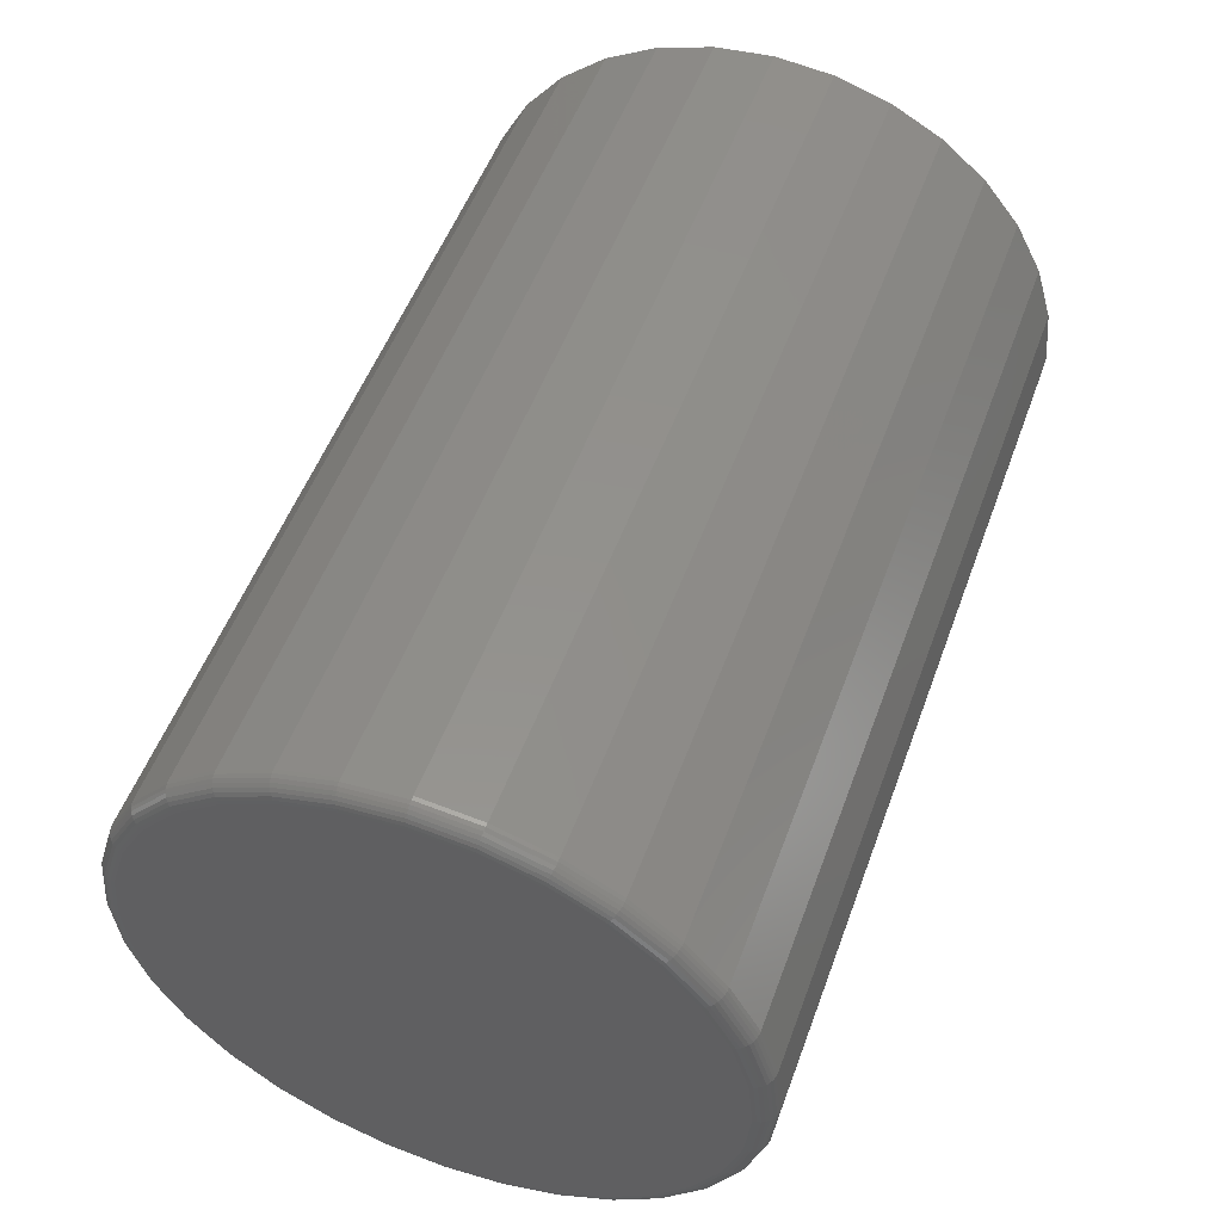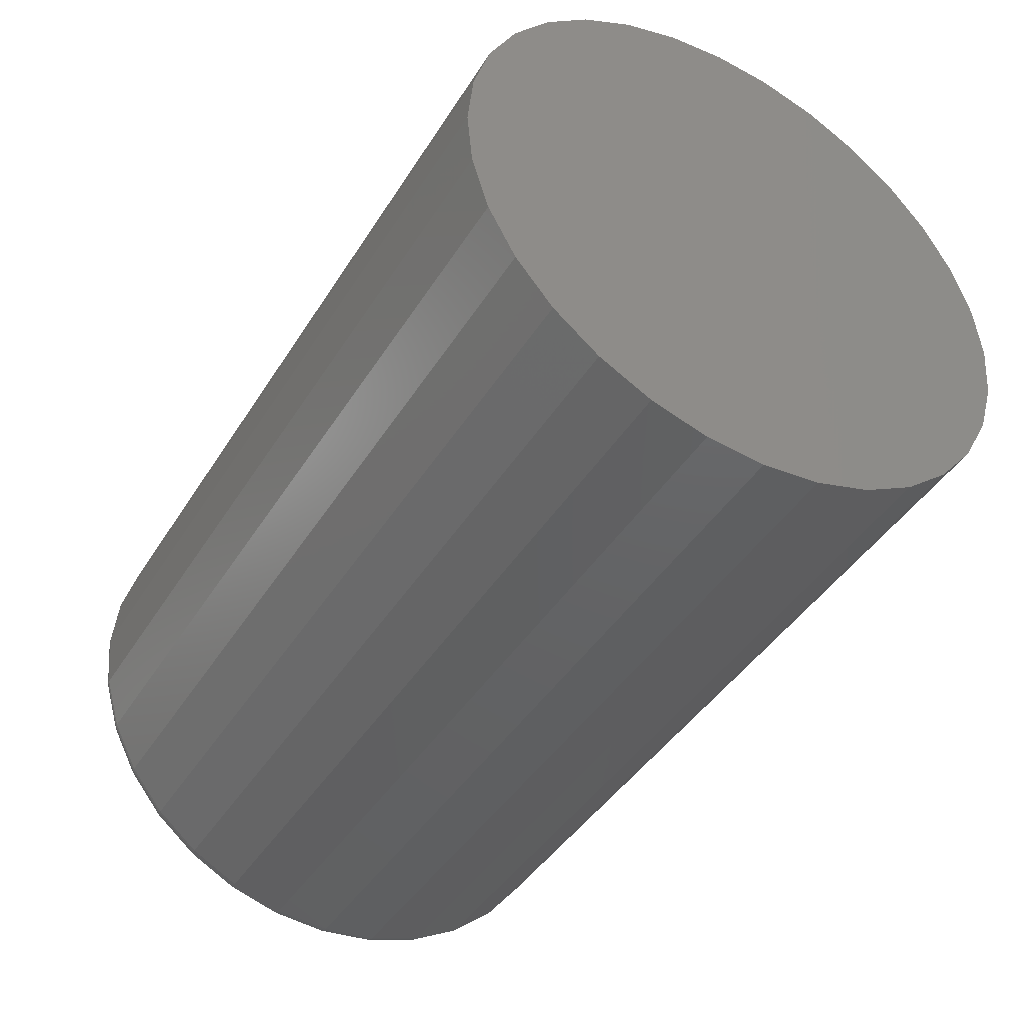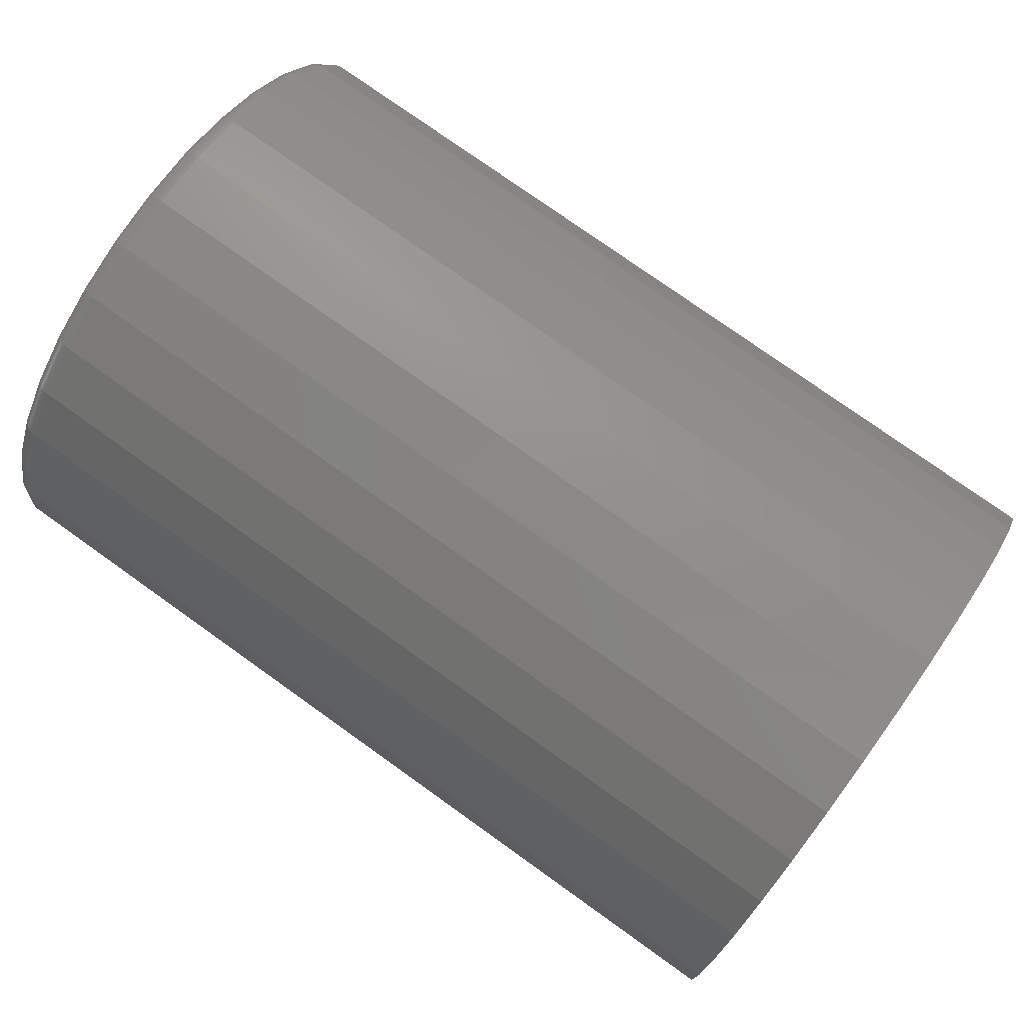
<metadata>
{"format":"stl","ext":"stl","renderer":"f3d","projection":"perspective","resolution":1024,"background":"white","views":[{"elev":52.5,"azim":-70.1,"up":"+Y"},{"elev":-42.6,"azim":60.4,"up":"+Y"},{"elev":77.3,"azim":35.5,"up":"+Z"}]}
</metadata>
<code>
# stl→obj: 320 verts, 636 faces
v 0 0.002632 0.237
v 0 0.04887 0.2325
v 0 -0.04361 0.2325
v 0 -0.08807 0.219
v 0 0.09333 0.219
v 0 0.04887 -0.2325
v 0 -0.04361 -0.2325
v 0 0.09333 -0.219
v 0 0.002632 -0.237
v 0 -0.08807 -0.219
v 0 -0.129 -0.1971
v 0 0.1343 -0.1971
v 0 -0.165 -0.1676
v 0 0.1702 -0.1676
v 0 -0.1944 -0.1317
v 0 0.1997 -0.1317
v 0 -0.2163 -0.0907
v 0 0.2216 -0.0907
v 0 -0.2298 -0.04624
v 0 0.2351 -0.04624
v 0 -0.2344 -1.077e-16
v 0 0.2396 -1.185e-16
v 0 -0.2298 0.04624
v 0 0.2351 0.04624
v 0 -0.2163 0.0907
v 0 0.2216 0.0907
v 0 -0.1944 0.1317
v 0 0.1997 0.1317
v 0 -0.165 0.1676
v 0 0.1702 0.1676
v 0 -0.129 0.1971
v 0 0.1343 0.1971
v 0.01562 0.2553 -3.172e-16
v 0.75 0.2553 -3.094e-17
v 0.01562 0.2504 -0.04929
v 0.75 0.2504 -0.04929
v 0.01562 0.236 -0.09668
v 0.75 0.236 -0.09668
v 0.01562 0.2127 -0.1404
v 0.75 0.2127 -0.1404
v 0.01562 0.1813 -0.1786
v 0.75 0.1813 -0.1786
v 0.01562 0.143 -0.2101
v 0.75 0.143 -0.2101
v 0.01562 0.09931 -0.2334
v 0.75 0.09931 -0.2334
v 0.01562 0.05192 -0.2478
v 0.75 0.05192 -0.2478
v 0.01562 0.002632 -0.2526
v 0.75 0.002632 -0.2526
v 0.01562 -0.04665 -0.2478
v 0.75 -0.04665 -0.2478
v 0.01562 -0.09405 -0.2334
v 0.75 -0.09405 -0.2334
v 0.01562 -0.1377 -0.2101
v 0.75 -0.1377 -0.2101
v 0.01562 -0.176 -0.1786
v 0.75 -0.176 -0.1786
v 0.01562 -0.2074 -0.1404
v 0.75 -0.2074 -0.1404
v 0.01562 -0.2308 -0.09668
v 0.75 -0.2308 -0.09668
v 0.01562 -0.2451 -0.04929
v 0.75 -0.2451 -0.04929
v 0.01562 -0.25 3.094e-17
v 0.75 -0.25 3.094e-17
v 0.01562 -0.2451 0.04929
v 0.75 -0.2451 0.04929
v 0.01562 -0.2308 0.09668
v 0.75 -0.2308 0.09668
v 0.01562 -0.2074 0.1404
v 0.75 -0.2074 0.1404
v 0.01562 -0.176 0.1786
v 0.75 -0.176 0.1786
v 0.01562 -0.1377 0.2101
v 0.75 -0.1377 0.2101
v 0.01562 -0.09405 0.2334
v 0.75 -0.09405 0.2334
v 0.01562 -0.04665 0.2478
v 0.75 -0.04665 0.2478
v 0.01562 0.002632 0.2526
v 0.75 0.002632 0.2526
v 0.01562 0.05192 0.2478
v 0.75 0.05192 0.2478
v 0.01562 0.09931 0.2334
v 0.75 0.09931 0.2334
v 0.01562 0.143 0.2101
v 0.75 0.143 0.2101
v 0.01562 0.1813 0.1786
v 0.75 0.1813 0.1786
v 0.01562 0.2127 0.1404
v 0.75 0.2127 0.1404
v 0.01562 0.236 0.09668
v 0.75 0.236 0.09668
v 0.01562 0.2504 0.04929
v 0.75 0.2504 0.04929
v 0.01258 -0.2497 -1.249e-16
v 0.01258 -0.2449 0.04923
v 0.009646 -0.2488 -1.249e-16
v 0.009646 -0.244 0.04905
v 0.006944 -0.2474 -1.249e-16
v 0.006944 -0.2426 0.04877
v 0.004576 -0.2454 -1.11e-16
v 0.004576 -0.2407 0.04839
v 0.002633 -0.2431 -1.249e-16
v 0.002633 -0.2383 0.04793
v 0.001189 -0.2404 -1.249e-16
v 0.001189 -0.2357 0.0474
v 0.0003002 -0.2374 -1.11e-16
v 0.0003002 -0.2328 0.04683
v 0.01258 0.2501 0.04923
v 0.01258 0.255 -2.637e-16
v 0.009646 0.2492 0.04905
v 0.009646 0.2541 -2.637e-16
v 0.006944 0.2478 0.04877
v 0.006944 0.2526 -2.637e-16
v 0.004576 0.2459 0.04839
v 0.004576 0.2507 -2.637e-16
v 0.002633 0.2436 0.04793
v 0.002633 0.2483 -2.637e-16
v 0.001189 0.2409 0.0474
v 0.001189 0.2456 -2.498e-16
v 0.0003002 0.2381 0.04683
v 0.0003002 0.2427 -2.498e-16
v 0.01258 0.2358 0.09656
v 0.009646 0.2349 0.09622
v 0.006944 0.2336 0.09567
v 0.004576 0.2318 0.09493
v 0.002633 0.2296 0.09402
v 0.001189 0.2271 0.09299
v 0.0003002 0.2244 0.09187
v 0.01258 0.2124 0.1402
v 0.009646 0.2117 0.1397
v 0.006944 0.2105 0.1389
v 0.004576 0.2089 0.1378
v 0.002633 0.2069 0.1365
v 0.001189 0.2047 0.135
v 0.0003002 0.2022 0.1334
v 0.01258 0.1811 0.1784
v 0.009646 0.1804 0.1778
v 0.006944 0.1794 0.1768
v 0.004576 0.178 0.1754
v 0.002633 0.1764 0.1737
v 0.001189 0.1744 0.1718
v 0.0003002 0.1724 0.1697
v 0.01258 0.1428 0.2098
v 0.009646 0.1423 0.2091
v 0.006944 0.1415 0.2079
v 0.004576 0.1404 0.2063
v 0.002633 0.1391 0.2043
v 0.001189 0.1376 0.202
v 0.0003002 0.136 0.1996
v 0.01258 0.09919 0.2331
v 0.009646 0.09885 0.2323
v 0.006944 0.0983 0.231
v 0.004576 0.09756 0.2292
v 0.002633 0.09665 0.227
v 0.001189 0.09562 0.2245
v 0.0003002 0.0945 0.2218
v 0.01258 0.05186 0.2475
v 0.009646 0.05169 0.2466
v 0.006944 0.0514 0.2452
v 0.004576 0.05102 0.2433
v 0.002633 0.05056 0.241
v 0.001189 0.05004 0.2383
v 0.0003002 0.04946 0.2354
v 0.01258 0.002632 0.2523
v 0.009646 0.002632 0.2514
v 0.006944 0.002632 0.25
v 0.004576 0.002632 0.2481
v 0.002633 0.002632 0.2457
v 0.001189 0.002632 0.243
v 0.0003002 0.002632 0.2401
v 0.01258 -0.0466 0.2475
v 0.009646 -0.04642 0.2466
v 0.006944 -0.04614 0.2452
v 0.004576 -0.04576 0.2433
v 0.002633 -0.0453 0.241
v 0.001189 -0.04477 0.2383
v 0.0003002 -0.0442 0.2354
v 0.01258 -0.09393 0.2331
v 0.009646 -0.09359 0.2323
v 0.006944 -0.09304 0.231
v 0.004576 -0.0923 0.2292
v 0.002633 -0.09139 0.227
v 0.001189 -0.09036 0.2245
v 0.0003002 -0.08923 0.2218
v 0.01258 -0.1376 0.2098
v 0.009646 -0.1371 0.2091
v 0.006944 -0.1363 0.2079
v 0.004576 -0.1352 0.2063
v 0.002633 -0.1339 0.2043
v 0.001189 -0.1324 0.202
v 0.0003002 -0.1307 0.1996
v 0.01258 -0.1758 0.1784
v 0.009646 -0.1752 0.1778
v 0.006944 -0.1741 0.1768
v 0.004576 -0.1728 0.1754
v 0.002633 -0.1711 0.1737
v 0.001189 -0.1692 0.1718
v 0.0003002 -0.1671 0.1697
v 0.01258 -0.2072 0.1402
v 0.009646 -0.2064 0.1397
v 0.006944 -0.2052 0.1389
v 0.004576 -0.2036 0.1378
v 0.002633 -0.2016 0.1365
v 0.001189 -0.1994 0.135
v 0.0003002 -0.197 0.1334
v 0.01258 -0.2305 0.09656
v 0.009646 -0.2297 0.09622
v 0.006944 -0.2283 0.09567
v 0.004576 -0.2265 0.09493
v 0.002633 -0.2244 0.09402
v 0.001189 -0.2219 0.09299
v 0.0003002 -0.2192 0.09187
v 0.01258 0.2501 -0.04923
v 0.009646 0.2492 -0.04905
v 0.006944 0.2478 -0.04877
v 0.004576 0.2459 -0.04839
v 0.002633 0.2436 -0.04793
v 0.001189 0.2409 -0.0474
v 0.0003002 0.2381 -0.04683
v 0.01258 -0.2449 -0.04923
v 0.009646 -0.244 -0.04905
v 0.006944 -0.2426 -0.04877
v 0.004576 -0.2407 -0.04839
v 0.002633 -0.2383 -0.04793
v 0.001189 -0.2357 -0.0474
v 0.0003002 -0.2328 -0.04683
v 0.01258 -0.2305 -0.09656
v 0.009646 -0.2297 -0.09622
v 0.006944 -0.2283 -0.09567
v 0.004576 -0.2265 -0.09493
v 0.002633 -0.2244 -0.09402
v 0.001189 -0.2219 -0.09299
v 0.0003002 -0.2192 -0.09187
v 0.01258 -0.2072 -0.1402
v 0.009646 -0.2064 -0.1397
v 0.006944 -0.2052 -0.1389
v 0.004576 -0.2036 -0.1378
v 0.002633 -0.2016 -0.1365
v 0.001189 -0.1994 -0.135
v 0.0003002 -0.197 -0.1334
v 0.01258 -0.1758 -0.1784
v 0.009646 -0.1752 -0.1778
v 0.006944 -0.1741 -0.1768
v 0.004576 -0.1728 -0.1754
v 0.002633 -0.1711 -0.1737
v 0.001189 -0.1692 -0.1718
v 0.0003002 -0.1671 -0.1697
v 0.01258 -0.1376 -0.2098
v 0.009646 -0.1371 -0.2091
v 0.006944 -0.1363 -0.2079
v 0.004576 -0.1352 -0.2063
v 0.002633 -0.1339 -0.2043
v 0.001189 -0.1324 -0.202
v 0.0003002 -0.1307 -0.1996
v 0.01258 -0.09393 -0.2331
v 0.009646 -0.09359 -0.2323
v 0.006944 -0.09304 -0.231
v 0.004576 -0.0923 -0.2292
v 0.002633 -0.09139 -0.227
v 0.001189 -0.09036 -0.2245
v 0.0003002 -0.08923 -0.2218
v 0.01258 -0.0466 -0.2475
v 0.009646 -0.04642 -0.2466
v 0.006944 -0.04614 -0.2452
v 0.004576 -0.04576 -0.2433
v 0.002633 -0.0453 -0.241
v 0.001189 -0.04477 -0.2383
v 0.0003002 -0.0442 -0.2354
v 0.01258 0.002632 -0.2523
v 0.009646 0.002632 -0.2514
v 0.006944 0.002632 -0.25
v 0.004576 0.002632 -0.2481
v 0.002633 0.002632 -0.2457
v 0.001189 0.002632 -0.243
v 0.0003002 0.002632 -0.2401
v 0.01258 0.05186 -0.2475
v 0.009646 0.05169 -0.2466
v 0.006944 0.0514 -0.2452
v 0.004576 0.05102 -0.2433
v 0.002633 0.05056 -0.241
v 0.001189 0.05004 -0.2383
v 0.0003002 0.04946 -0.2354
v 0.01258 0.09919 -0.2331
v 0.009646 0.09885 -0.2323
v 0.006944 0.0983 -0.231
v 0.004576 0.09756 -0.2292
v 0.002633 0.09665 -0.227
v 0.001189 0.09562 -0.2245
v 0.0003002 0.0945 -0.2218
v 0.01258 0.1428 -0.2098
v 0.009646 0.1423 -0.2091
v 0.006944 0.1415 -0.2079
v 0.004576 0.1404 -0.2063
v 0.002633 0.1391 -0.2043
v 0.001189 0.1376 -0.202
v 0.0003002 0.136 -0.1996
v 0.01258 0.1811 -0.1784
v 0.009646 0.1804 -0.1778
v 0.006944 0.1794 -0.1768
v 0.004576 0.178 -0.1754
v 0.002633 0.1764 -0.1737
v 0.001189 0.1744 -0.1718
v 0.0003002 0.1724 -0.1697
v 0.01258 0.2124 -0.1402
v 0.009646 0.2117 -0.1397
v 0.006944 0.2105 -0.1389
v 0.004576 0.2089 -0.1378
v 0.002633 0.2069 -0.1365
v 0.001189 0.2047 -0.135
v 0.0003002 0.2022 -0.1334
v 0.01258 0.2358 -0.09656
v 0.009646 0.2349 -0.09622
v 0.006944 0.2336 -0.09567
v 0.004576 0.2318 -0.09493
v 0.002633 0.2296 -0.09402
v 0.001189 0.2271 -0.09299
v 0.0003002 0.2244 -0.09187
f 1 2 3
f 4 3 2
f 5 4 2
f 6 7 8
f 9 7 6
f 7 10 8
f 8 10 11
f 8 11 12
f 12 11 13
f 12 13 14
f 14 13 15
f 14 15 16
f 16 15 17
f 16 17 18
f 18 17 19
f 18 19 20
f 20 19 21
f 20 21 22
f 22 21 23
f 22 23 24
f 24 23 25
f 24 25 26
f 26 25 27
f 26 27 28
f 28 27 29
f 28 29 30
f 30 29 31
f 30 31 32
f 32 31 4
f 32 4 5
f 33 34 35
f 35 34 36
f 35 36 37
f 37 36 38
f 37 38 39
f 39 38 40
f 39 40 41
f 41 40 42
f 41 42 43
f 43 42 44
f 43 44 45
f 45 44 46
f 45 46 47
f 47 46 48
f 47 48 49
f 49 48 50
f 49 50 51
f 51 50 52
f 51 52 53
f 53 52 54
f 53 54 55
f 55 54 56
f 55 56 57
f 57 56 58
f 57 58 59
f 59 58 60
f 59 60 61
f 61 60 62
f 61 62 63
f 63 62 64
f 63 64 65
f 65 64 66
f 65 66 67
f 67 66 68
f 67 68 69
f 69 68 70
f 69 70 71
f 71 70 72
f 71 72 73
f 73 72 74
f 73 74 75
f 75 74 76
f 75 76 77
f 77 76 78
f 77 78 79
f 79 78 80
f 79 80 81
f 81 80 82
f 81 82 83
f 83 82 84
f 83 84 85
f 85 84 86
f 85 86 87
f 87 86 88
f 87 88 89
f 89 88 90
f 89 90 91
f 91 90 92
f 91 92 93
f 93 92 94
f 93 94 95
f 95 94 96
f 95 96 33
f 33 96 34
f 65 67 97
f 97 67 98
f 97 98 99
f 99 98 100
f 99 100 101
f 101 100 102
f 101 102 103
f 103 102 104
f 103 104 105
f 105 104 106
f 105 106 107
f 107 106 108
f 107 108 109
f 109 108 110
f 109 110 21
f 21 110 23
f 95 33 111
f 111 33 112
f 111 112 113
f 113 112 114
f 113 114 115
f 115 114 116
f 115 116 117
f 117 116 118
f 117 118 119
f 119 118 120
f 119 120 121
f 121 120 122
f 121 122 123
f 123 122 124
f 123 124 24
f 24 124 22
f 93 95 125
f 125 95 111
f 125 111 126
f 126 111 113
f 126 113 127
f 127 113 115
f 127 115 128
f 128 115 117
f 128 117 129
f 129 117 119
f 129 119 130
f 130 119 121
f 130 121 131
f 131 121 123
f 131 123 26
f 26 123 24
f 91 93 132
f 132 93 125
f 132 125 133
f 133 125 126
f 133 126 134
f 134 126 127
f 134 127 135
f 135 127 128
f 135 128 136
f 136 128 129
f 136 129 137
f 137 129 130
f 137 130 138
f 138 130 131
f 138 131 28
f 28 131 26
f 89 91 139
f 139 91 132
f 139 132 140
f 140 132 133
f 140 133 141
f 141 133 134
f 141 134 142
f 142 134 135
f 142 135 143
f 143 135 136
f 143 136 144
f 144 136 137
f 144 137 145
f 145 137 138
f 145 138 30
f 30 138 28
f 87 89 146
f 146 89 139
f 146 139 147
f 147 139 140
f 147 140 148
f 148 140 141
f 148 141 149
f 149 141 142
f 149 142 150
f 150 142 143
f 150 143 151
f 151 143 144
f 151 144 152
f 152 144 145
f 152 145 32
f 32 145 30
f 85 87 153
f 153 87 146
f 153 146 154
f 154 146 147
f 154 147 155
f 155 147 148
f 155 148 156
f 156 148 149
f 156 149 157
f 157 149 150
f 157 150 158
f 158 150 151
f 158 151 159
f 159 151 152
f 159 152 5
f 5 152 32
f 83 85 160
f 160 85 153
f 160 153 161
f 161 153 154
f 161 154 162
f 162 154 155
f 162 155 163
f 163 155 156
f 163 156 164
f 164 156 157
f 164 157 165
f 165 157 158
f 165 158 166
f 166 158 159
f 166 159 2
f 2 159 5
f 81 83 167
f 167 83 160
f 167 160 168
f 168 160 161
f 168 161 169
f 169 161 162
f 169 162 170
f 170 162 163
f 170 163 171
f 171 163 164
f 171 164 172
f 172 164 165
f 172 165 173
f 173 165 166
f 173 166 1
f 1 166 2
f 79 81 174
f 174 81 167
f 174 167 175
f 175 167 168
f 175 168 176
f 176 168 169
f 176 169 177
f 177 169 170
f 177 170 178
f 178 170 171
f 178 171 179
f 179 171 172
f 179 172 180
f 180 172 173
f 180 173 3
f 3 173 1
f 77 79 181
f 181 79 174
f 181 174 182
f 182 174 175
f 182 175 183
f 183 175 176
f 183 176 184
f 184 176 177
f 184 177 185
f 185 177 178
f 185 178 186
f 186 178 179
f 186 179 187
f 187 179 180
f 187 180 4
f 4 180 3
f 75 77 188
f 188 77 181
f 188 181 189
f 189 181 182
f 189 182 190
f 190 182 183
f 190 183 191
f 191 183 184
f 191 184 192
f 192 184 185
f 192 185 193
f 193 185 186
f 193 186 194
f 194 186 187
f 194 187 31
f 31 187 4
f 73 75 195
f 195 75 188
f 195 188 196
f 196 188 189
f 196 189 197
f 197 189 190
f 197 190 198
f 198 190 191
f 198 191 199
f 199 191 192
f 199 192 200
f 200 192 193
f 200 193 201
f 201 193 194
f 201 194 29
f 29 194 31
f 71 73 202
f 202 73 195
f 202 195 203
f 203 195 196
f 203 196 204
f 204 196 197
f 204 197 205
f 205 197 198
f 205 198 206
f 206 198 199
f 206 199 207
f 207 199 200
f 207 200 208
f 208 200 201
f 208 201 27
f 27 201 29
f 69 71 209
f 209 71 202
f 209 202 210
f 210 202 203
f 210 203 211
f 211 203 204
f 211 204 212
f 212 204 205
f 212 205 213
f 213 205 206
f 213 206 214
f 214 206 207
f 214 207 215
f 215 207 208
f 215 208 25
f 25 208 27
f 67 69 98
f 98 69 209
f 98 209 100
f 100 209 210
f 100 210 102
f 102 210 211
f 102 211 104
f 104 211 212
f 104 212 106
f 106 212 213
f 106 213 108
f 108 213 214
f 108 214 110
f 110 214 215
f 110 215 23
f 23 215 25
f 33 35 112
f 112 35 216
f 112 216 114
f 114 216 217
f 114 217 116
f 116 217 218
f 116 218 118
f 118 218 219
f 118 219 120
f 120 219 220
f 120 220 122
f 122 220 221
f 122 221 124
f 124 221 222
f 124 222 22
f 22 222 20
f 63 65 223
f 223 65 97
f 223 97 224
f 224 97 99
f 224 99 225
f 225 99 101
f 225 101 226
f 226 101 103
f 226 103 227
f 227 103 105
f 227 105 228
f 228 105 107
f 228 107 229
f 229 107 109
f 229 109 19
f 19 109 21
f 61 63 230
f 230 63 223
f 230 223 231
f 231 223 224
f 231 224 232
f 232 224 225
f 232 225 233
f 233 225 226
f 233 226 234
f 234 226 227
f 234 227 235
f 235 227 228
f 235 228 236
f 236 228 229
f 236 229 17
f 17 229 19
f 59 61 237
f 237 61 230
f 237 230 238
f 238 230 231
f 238 231 239
f 239 231 232
f 239 232 240
f 240 232 233
f 240 233 241
f 241 233 234
f 241 234 242
f 242 234 235
f 242 235 243
f 243 235 236
f 243 236 15
f 15 236 17
f 57 59 244
f 244 59 237
f 244 237 245
f 245 237 238
f 245 238 246
f 246 238 239
f 246 239 247
f 247 239 240
f 247 240 248
f 248 240 241
f 248 241 249
f 249 241 242
f 249 242 250
f 250 242 243
f 250 243 13
f 13 243 15
f 55 57 251
f 251 57 244
f 251 244 252
f 252 244 245
f 252 245 253
f 253 245 246
f 253 246 254
f 254 246 247
f 254 247 255
f 255 247 248
f 255 248 256
f 256 248 249
f 256 249 257
f 257 249 250
f 257 250 11
f 11 250 13
f 53 55 258
f 258 55 251
f 258 251 259
f 259 251 252
f 259 252 260
f 260 252 253
f 260 253 261
f 261 253 254
f 261 254 262
f 262 254 255
f 262 255 263
f 263 255 256
f 263 256 264
f 264 256 257
f 264 257 10
f 10 257 11
f 51 53 265
f 265 53 258
f 265 258 266
f 266 258 259
f 266 259 267
f 267 259 260
f 267 260 268
f 268 260 261
f 268 261 269
f 269 261 262
f 269 262 270
f 270 262 263
f 270 263 271
f 271 263 264
f 271 264 7
f 7 264 10
f 49 51 272
f 272 51 265
f 272 265 273
f 273 265 266
f 273 266 274
f 274 266 267
f 274 267 275
f 275 267 268
f 275 268 276
f 276 268 269
f 276 269 277
f 277 269 270
f 277 270 278
f 278 270 271
f 278 271 9
f 9 271 7
f 47 49 279
f 279 49 272
f 279 272 280
f 280 272 273
f 280 273 281
f 281 273 274
f 281 274 282
f 282 274 275
f 282 275 283
f 283 275 276
f 283 276 284
f 284 276 277
f 284 277 285
f 285 277 278
f 285 278 6
f 6 278 9
f 45 47 286
f 286 47 279
f 286 279 287
f 287 279 280
f 287 280 288
f 288 280 281
f 288 281 289
f 289 281 282
f 289 282 290
f 290 282 283
f 290 283 291
f 291 283 284
f 291 284 292
f 292 284 285
f 292 285 8
f 8 285 6
f 43 45 293
f 293 45 286
f 293 286 294
f 294 286 287
f 294 287 295
f 295 287 288
f 295 288 296
f 296 288 289
f 296 289 297
f 297 289 290
f 297 290 298
f 298 290 291
f 298 291 299
f 299 291 292
f 299 292 12
f 12 292 8
f 41 43 300
f 300 43 293
f 300 293 301
f 301 293 294
f 301 294 302
f 302 294 295
f 302 295 303
f 303 295 296
f 303 296 304
f 304 296 297
f 304 297 305
f 305 297 298
f 305 298 306
f 306 298 299
f 306 299 14
f 14 299 12
f 39 41 307
f 307 41 300
f 307 300 308
f 308 300 301
f 308 301 309
f 309 301 302
f 309 302 310
f 310 302 303
f 310 303 311
f 311 303 304
f 311 304 312
f 312 304 305
f 312 305 313
f 313 305 306
f 313 306 16
f 16 306 14
f 37 39 314
f 314 39 307
f 314 307 315
f 315 307 308
f 315 308 316
f 316 308 309
f 316 309 317
f 317 309 310
f 317 310 318
f 318 310 311
f 318 311 319
f 319 311 312
f 319 312 320
f 320 312 313
f 320 313 18
f 18 313 16
f 35 37 216
f 216 37 314
f 216 314 217
f 217 314 315
f 217 315 218
f 218 315 316
f 218 316 219
f 219 316 317
f 219 317 220
f 220 317 318
f 220 318 221
f 221 318 319
f 221 319 222
f 222 319 320
f 222 320 20
f 20 320 18
f 80 84 82
f 84 80 78
f 84 78 86
f 46 52 48
f 48 52 50
f 86 78 88
f 88 78 76
f 88 76 90
f 90 76 74
f 90 74 92
f 92 74 72
f 92 72 94
f 94 72 70
f 94 70 96
f 96 70 68
f 96 68 34
f 34 68 66
f 34 66 36
f 36 66 64
f 36 64 38
f 38 64 62
f 38 62 40
f 40 62 60
f 40 60 42
f 42 60 58
f 42 58 44
f 44 58 56
f 44 56 46
f 46 56 54
f 46 54 52

</code>
